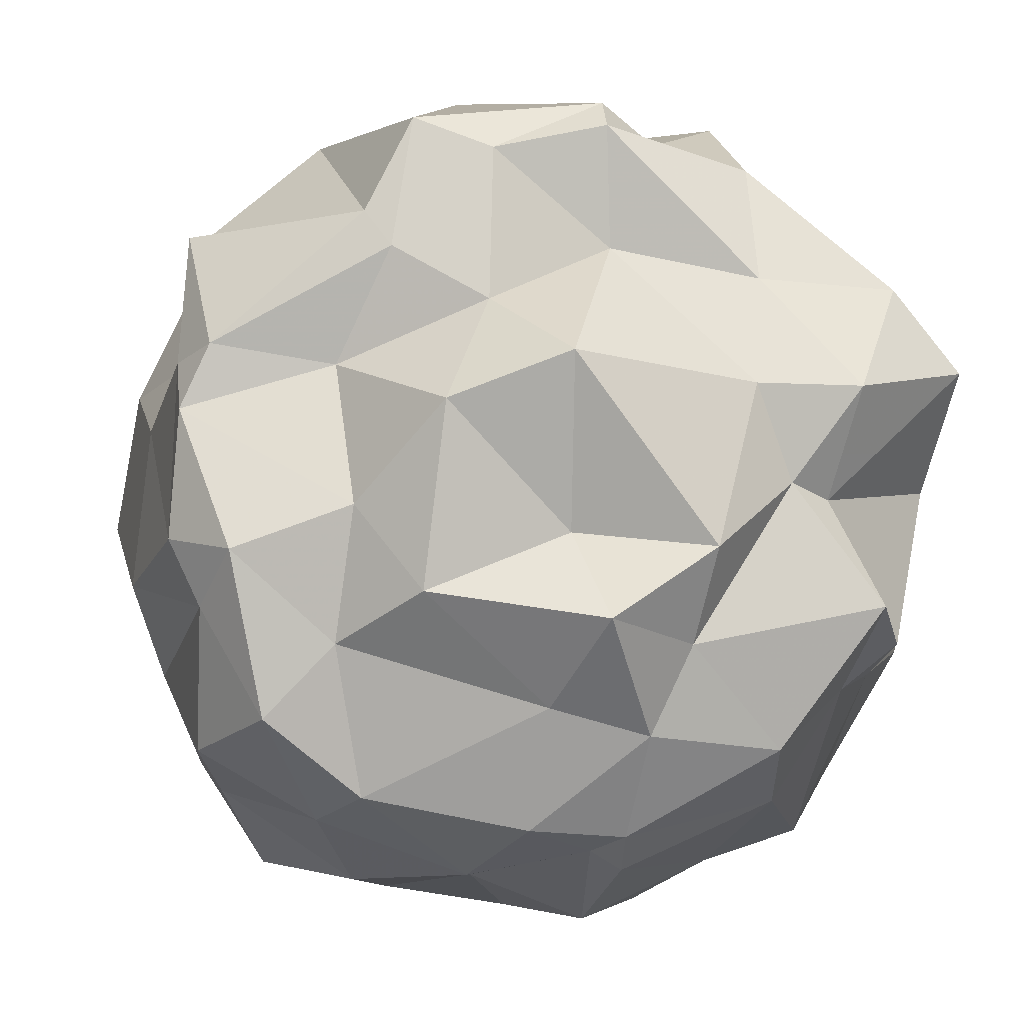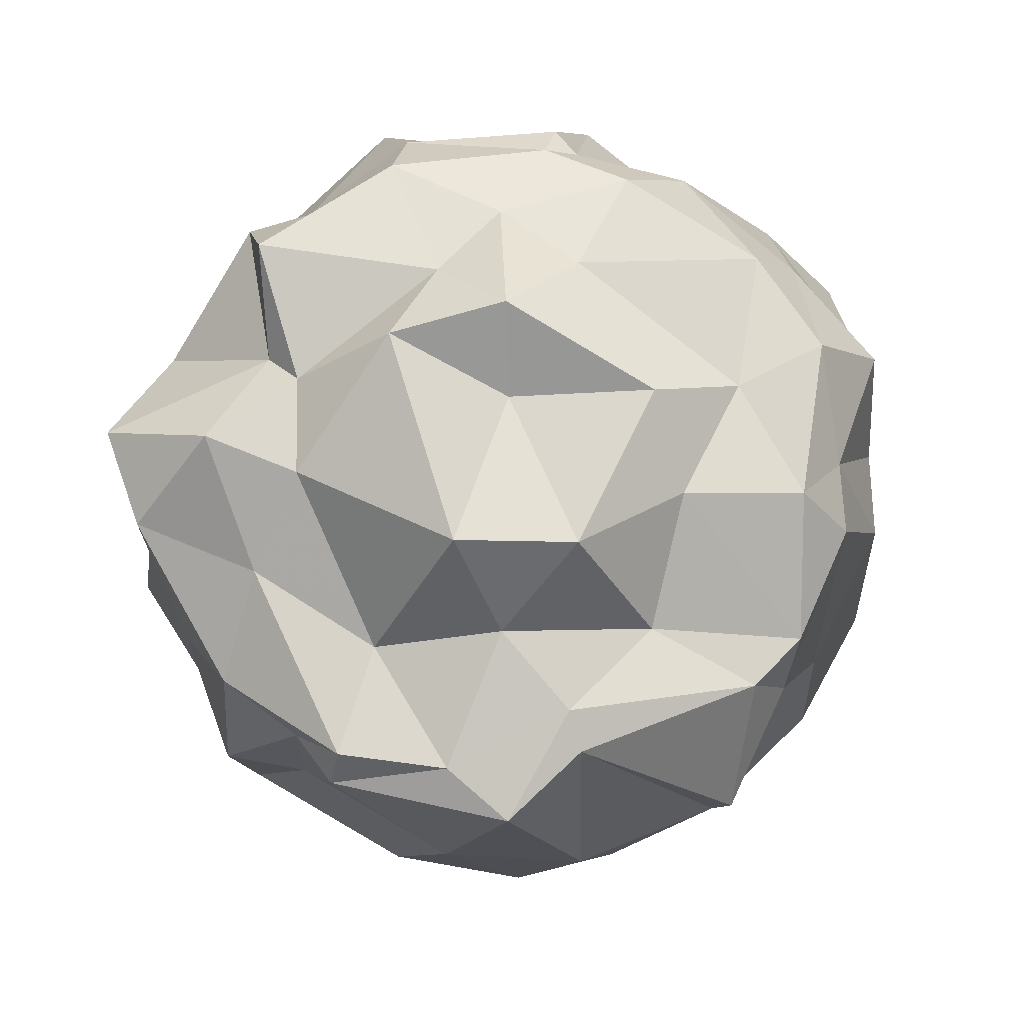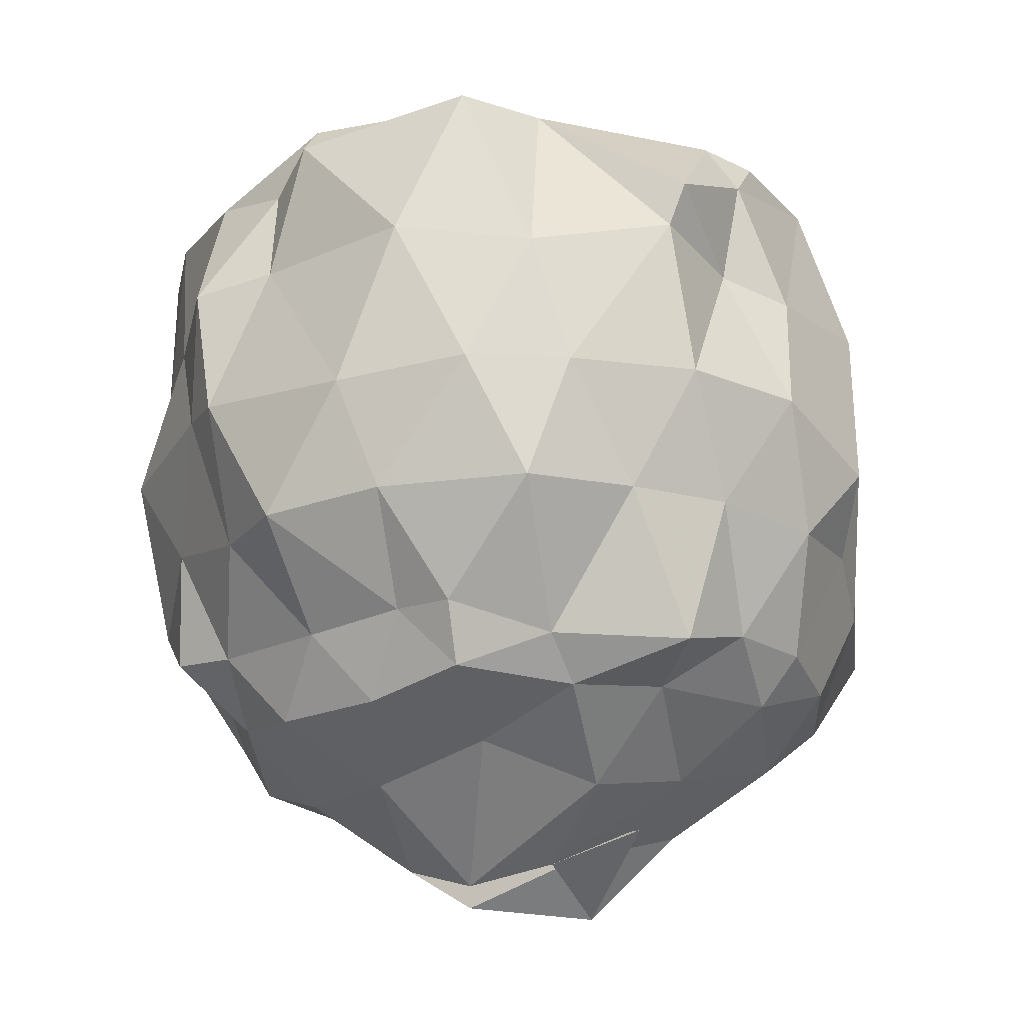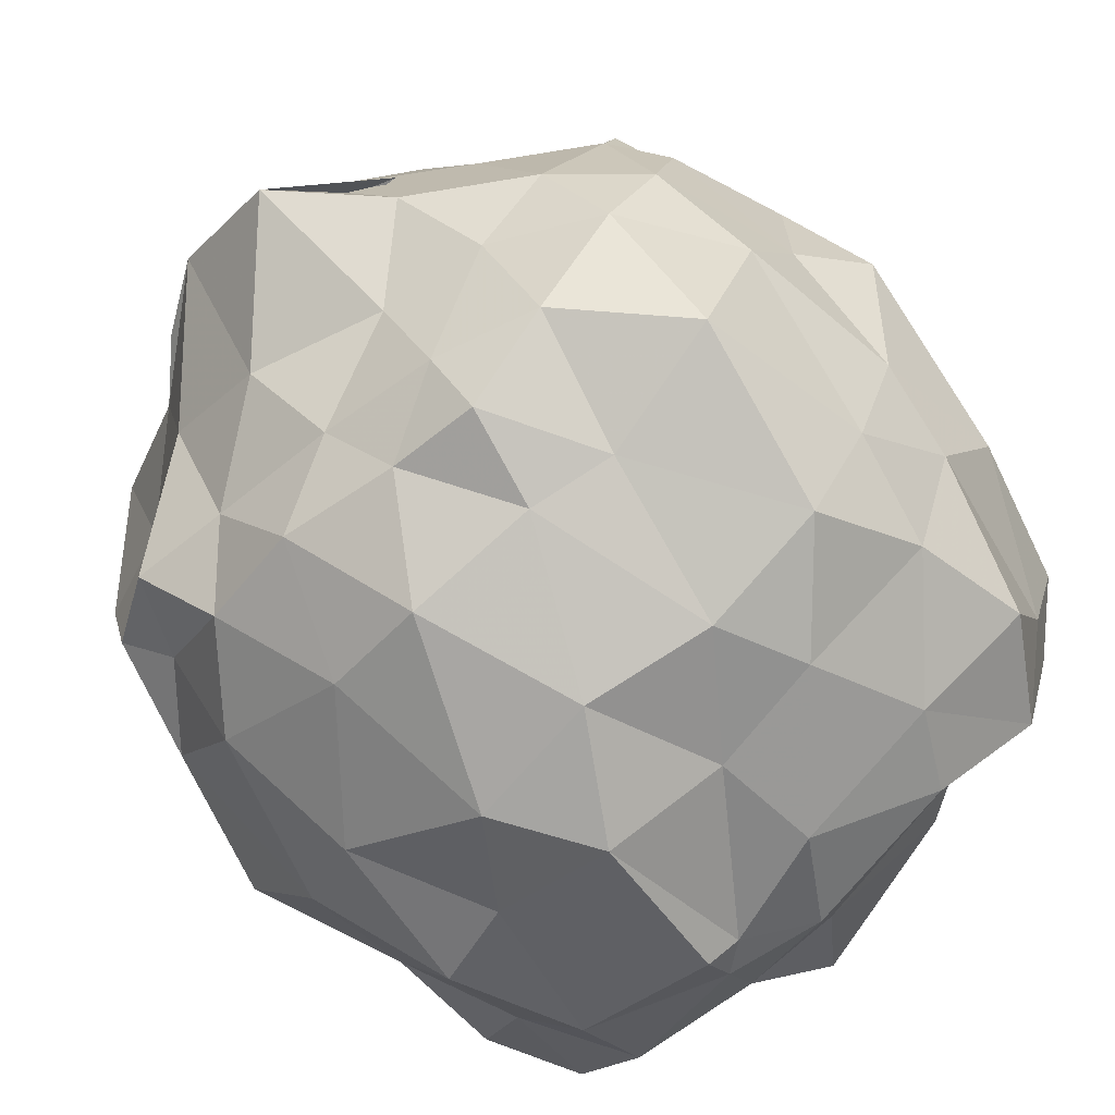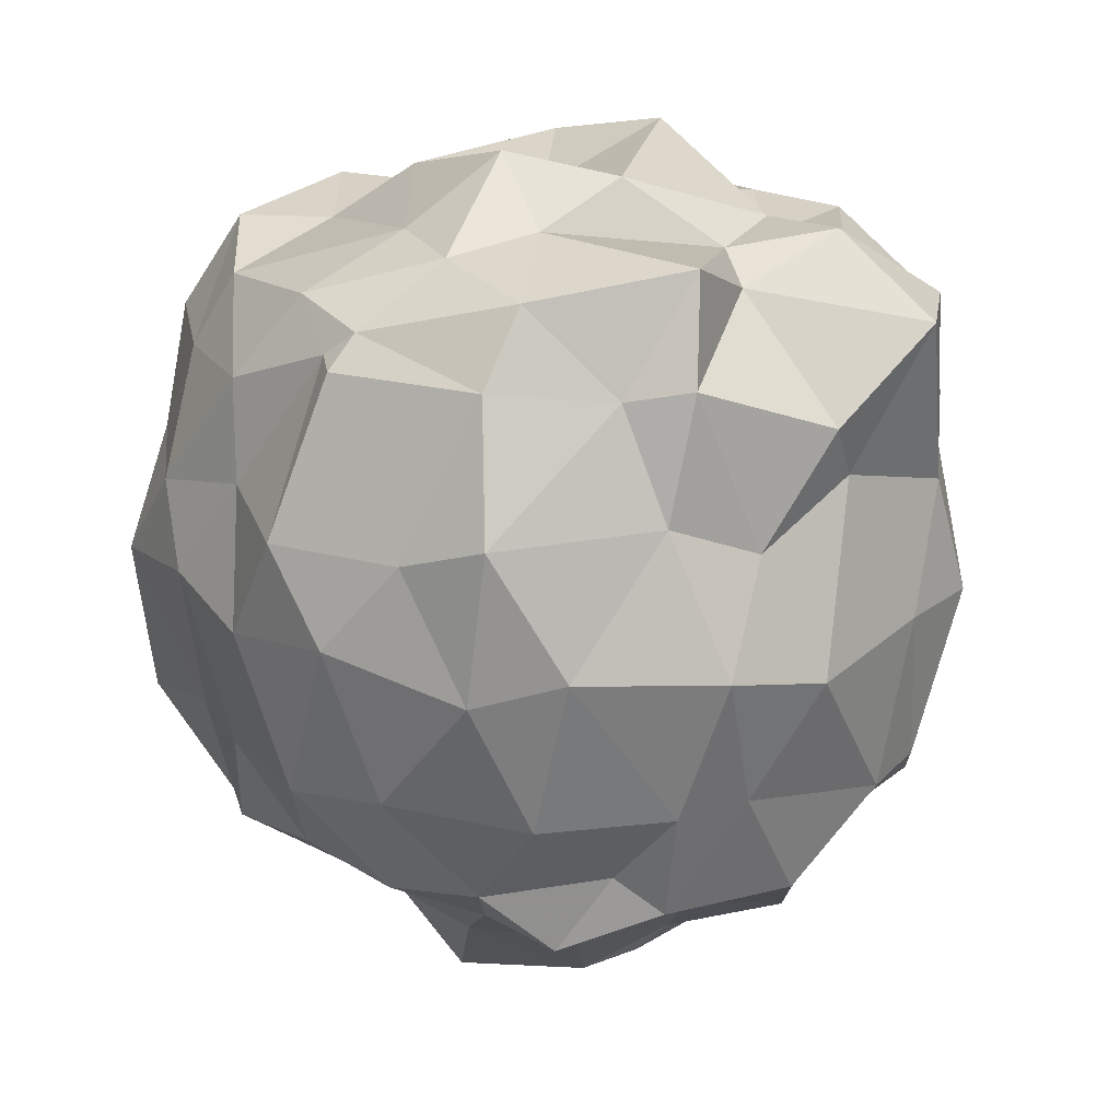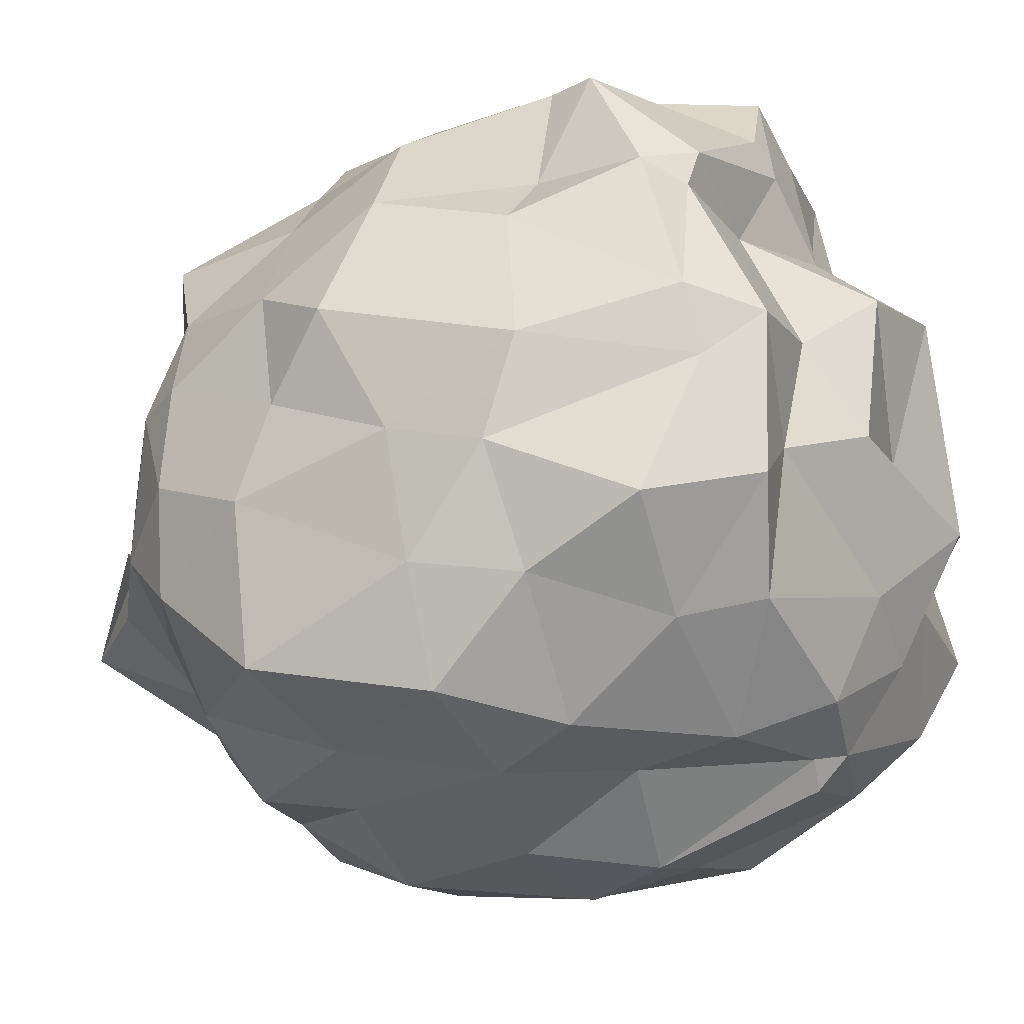
<metadata>
{"format":"obj","ext":"obj","renderer":"f3d","projection":"perspective","resolution":1024,"background":"white","views":[{"elev":-2.9,"azim":-5.1,"up":"+Y"},{"elev":79.7,"azim":-160.2,"up":"+Z"},{"elev":-20.8,"azim":-152.7,"up":"+Z"},{"elev":-73.5,"azim":-138.7,"up":"+Y"},{"elev":20.1,"azim":48.6,"up":"+Z"},{"elev":-33.7,"azim":-67.3,"up":"+Y"}]}
</metadata>
<code>
v 0.05187 -0.36 1.699
v -0.3374 -0.3613 -0.2871
v 0.9715 -0.2412 1.258
v 1.017 0.03458 1.476
v 0.8545 0.2343 1.484
v 0.5112 0.5315 1.404
v 0.2914 0.5974 1.36
v 0.1568 0.6847 1.439
v -0.3017 0.6278 1.513
v -0.4166 0.4026 1.527
v -0.8328 0.3755 1.236
v -0.8553 0.05424 1.367
v -0.8708 -0.3693 1.466
v -0.7969 -0.5285 1.478
v -0.8039 -0.8684 1.322
v -0.5204 -1.036 1.299
v -0.1602 -1.168 1.315
v 0.1269 -1.105 1.422
v 0.2034 -1.152 1.405
v 0.5682 -0.99 1.401
v 0.7458 -0.7248 1.368
v 0.8772 -0.6141 1.401
v 0.9242 -0.1478 1.114
v 0.8993 0.2095 1.02
v 0.6989 0.4329 1.032
v 0.4786 0.695 1.058
v 0.2675 0.6616 1.094
v -0.1674 0.7433 1.099
v -0.5123 0.6362 1.032
v -0.7939 0.39 1.118
v -0.818 0.09084 1.087
v -0.9308 -0.08484 1.054
v -0.9719 -0.471 1.09
v -0.8965 -0.6946 0.9777
v -0.75 -0.9795 1.022
v -0.4249 -1.203 0.9995
v -0.1322 -1.188 1.055
v 0.1541 -1.305 1.007
v 0.4679 -1.162 0.9992
v 0.6837 -1.082 1.073
v 0.87 -0.6917 1.086
v 0.9399 -0.4567 0.9897
v 0.9693 0.06202 0.7062
v 0.918 0.3049 0.7092
v 0.5576 0.581 0.7418
v 0.4214 0.7008 0.7187
v -0.02536 0.782 0.6747
v -0.3668 0.7232 0.7013
v -0.5898 0.5737 0.7052
v -0.8295 0.3299 0.7196
v -0.9758 0.02794 0.7182
v -1.036 -0.3099 0.6115
v -0.9294 -0.623 0.7468
v -0.8085 -0.9208 0.7527
v -0.6474 -1.176 0.7515
v -0.3309 -1.238 0.7856
v -0.02042 -1.293 0.726
v 0.3122 -1.278 0.7737
v 0.6408 -1.106 0.6823
v 0.8263 -0.955 0.7584
v 1.026 -0.6323 0.7333
v 1.051 -0.3379 0.6664
v 0.9088 0.1449 0.2979
v 0.7122 0.3778 0.443
v 0.4209 0.5724 0.3677
v 0.2017 0.7363 0.3603
v -0.1114 0.7104 0.3922
v -0.4918 0.6227 0.3909
v -0.6706 0.38 0.4083
v -0.8252 0.1462 0.4176
v -0.9411 -0.1512 0.4076
v -0.9215 -0.465 0.4383
v -0.8708 -0.6837 0.3278
v -0.7333 -1.063 0.309
v -0.4026 -1.132 0.388
v -0.1987 -1.182 0.3483
v 0.1245 -1.244 0.3429
v 0.3803 -1.163 0.3694
v 0.7099 -0.964 0.3465
v 0.9061 -0.6817 0.3619
v 0.955 -0.4942 0.3733
v 0.964 -0.04694 0.2821
v 0.742 0.3183 0.1472
v 0.5536 0.3635 0.1286
v 0.2034 0.498 0.1077
v -0.06694 0.5224 0.1298
v -0.2299 0.5493 0.123
v -0.4275 0.3627 0.06003
v -0.7335 0.1877 0.0483
v -0.7883 -0.03756 0.1102
v -0.8442 -0.2793 0.1138
v -0.8109 -0.5427 0.07941
v -0.6973 -0.7856 0.04204
v -0.4777 -1.004 0.06543
v -0.248 -1.136 0.1114
v -0.02495 -1.093 0.1047
v 0.2664 -1.056 0.06979
v 0.5247 -0.9807 0.1152
v 0.7371 -0.7331 0.1655
v 0.8307 -0.6478 0.0733
v 0.9099 -0.2876 0.0589
v 0.7873 0.002854 0.1212
v 0.6782 -0.2753 1.547
v 0.7407 -0.01386 1.663
v 0.5199 0.2521 1.533
v 0.158 0.6153 1.523
v -0.1135 0.5566 1.535
v -0.3542 0.3168 1.559
v -0.7768 0.09024 1.491
v -0.8472 -0.06351 1.481
v -0.7277 -0.3965 1.62
v -0.65 -0.7881 1.575
v -0.4192 -0.9738 1.493
v -0.02878 -1.05 1.53
v 0.2041 -1.069 1.485
v 0.5547 -0.8623 1.587
v 0.7917 -0.5278 1.657
v 0.5797 -0.2389 1.621
v 0.4927 -0.007218 1.65
v 0.169 0.3261 1.488
v -0.1273 0.1903 1.59
v -0.4812 0.04213 1.491
v -0.4425 -0.2929 1.622
v -0.4831 -0.6145 1.571
v 0.007176 -0.7623 1.649
v 0.2434 -0.8281 1.629
v 0.3367 -0.6159 1.676
v 0.3805 -0.3937 1.784
v 0.04765 0.04808 1.822
v -0.2388 -0.05926 1.766
v -0.2878 -0.4952 1.726
v 0.13 -0.5578 1.831
v 0.6132 0.1627 -0.01579
v 0.3613 0.3657 -0.07318
v 0.0611 0.422 -0.07186
v -0.2109 0.4691 -0.02508
v -0.4306 0.2457 -0.04607
v -0.5823 0.02499 -0.01526
v -0.7449 -0.2653 -0.01682
v -0.6235 -0.6054 -0.09925
v -0.4331 -0.7287 -0.08272
v -0.2211 -0.982 -0.001271
v 0.07079 -0.9289 -0.02497
v 0.3906 -0.8501 -0.02995
v 0.6345 -0.8309 -0.04076
v 0.6623 -0.4043 -0.03668
v 0.7104 -0.1108 -0.126
v 0.422 0.1036 -0.2399
v 0.1986 0.1378 -0.2151
v -0.1406 0.1909 -0.145
v -0.354 -0.04977 -0.2329
v -0.4902 -0.2949 -0.1823
v -0.3406 -0.5704 -0.2701
v -0.1747 -0.7497 -0.1194
v 0.1538 -0.7107 -0.2054
v 0.4086 -0.5559 -0.1977
v 0.4547 -0.2773 -0.2318
v 0.3311 -0.2713 -0.3551
v 0.06891 -0.1325 -0.4474
v -0.1395 -0.215 -0.392
v -0.1097 -0.5216 -0.4854
v 0.1662 -0.3159 -0.4645
f 3 23 4
f 4 23 24
f 4 24 5
f 5 24 25
f 5 25 6
f 6 25 26
f 6 26 7
f 7 26 27
f 7 27 8
f 8 27 28
f 8 28 9
f 9 28 29
f 9 29 10
f 10 29 30
f 10 30 11
f 11 30 31
f 11 31 12
f 12 31 32
f 12 32 13
f 13 32 33
f 13 33 14
f 14 33 34
f 14 34 15
f 15 34 35
f 15 35 16
f 16 35 36
f 16 36 17
f 17 36 37
f 17 37 18
f 18 37 38
f 18 38 19
f 19 38 39
f 19 39 20
f 20 39 40
f 20 40 21
f 21 40 41
f 21 41 22
f 22 41 42
f 22 42 3
f 3 42 23
f 23 43 24
f 24 43 44
f 24 44 25
f 25 44 45
f 25 45 26
f 26 45 46
f 26 46 27
f 27 46 47
f 27 47 28
f 28 47 48
f 28 48 29
f 29 48 49
f 29 49 30
f 30 49 50
f 30 50 31
f 31 50 51
f 31 51 32
f 32 51 52
f 32 52 33
f 33 52 53
f 33 53 34
f 34 53 54
f 34 54 35
f 35 54 55
f 35 55 36
f 36 55 56
f 36 56 37
f 37 56 57
f 37 57 38
f 38 57 58
f 38 58 39
f 39 58 59
f 39 59 40
f 40 59 60
f 40 60 41
f 41 60 61
f 41 61 42
f 42 61 62
f 42 62 23
f 23 62 43
f 43 63 44
f 44 63 64
f 44 64 45
f 45 64 65
f 45 65 46
f 46 65 66
f 46 66 47
f 47 66 67
f 47 67 48
f 48 67 68
f 48 68 49
f 49 68 69
f 49 69 50
f 50 69 70
f 50 70 51
f 51 70 71
f 51 71 52
f 52 71 72
f 52 72 53
f 53 72 73
f 53 73 54
f 54 73 74
f 54 74 55
f 55 74 75
f 55 75 56
f 56 75 76
f 56 76 57
f 57 76 77
f 57 77 58
f 58 77 78
f 58 78 59
f 59 78 79
f 59 79 60
f 60 79 80
f 60 80 61
f 61 80 81
f 61 81 62
f 62 81 82
f 62 82 43
f 43 82 63
f 63 83 64
f 64 83 84
f 64 84 65
f 65 84 85
f 65 85 66
f 66 85 86
f 66 86 67
f 67 86 87
f 67 87 68
f 68 87 88
f 68 88 69
f 69 88 89
f 69 89 70
f 70 89 90
f 70 90 71
f 71 90 91
f 71 91 72
f 72 91 92
f 72 92 73
f 73 92 93
f 73 93 74
f 74 93 94
f 74 94 75
f 75 94 95
f 75 95 76
f 76 95 96
f 76 96 77
f 77 96 97
f 77 97 78
f 78 97 98
f 78 98 79
f 79 98 99
f 79 99 80
f 80 99 100
f 80 100 81
f 81 100 101
f 81 101 82
f 82 101 102
f 82 102 63
f 63 102 83
f 103 104 118
f 104 119 118
f 104 105 119
f 105 120 119
f 105 106 120
f 106 107 120
f 107 121 120
f 107 108 121
f 108 122 121
f 108 109 122
f 109 110 122
f 110 123 122
f 110 111 123
f 111 124 123
f 111 112 124
f 112 113 124
f 113 125 124
f 113 114 125
f 114 126 125
f 114 115 126
f 115 116 126
f 116 127 126
f 116 117 127
f 117 118 127
f 117 103 118
f 118 119 128
f 119 129 128
f 119 120 129
f 120 121 129
f 121 130 129
f 121 122 130
f 122 123 130
f 123 131 130
f 123 124 131
f 124 125 131
f 125 132 131
f 125 126 132
f 126 127 132
f 127 128 132
f 127 118 128
f 133 148 134
f 134 148 149
f 134 149 135
f 135 149 150
f 135 150 136
f 136 150 137
f 137 150 151
f 137 151 138
f 138 151 152
f 138 152 139
f 139 152 140
f 140 152 153
f 140 153 141
f 141 153 154
f 141 154 142
f 142 154 143
f 143 154 155
f 143 155 144
f 144 155 156
f 144 156 145
f 145 156 146
f 146 156 157
f 146 157 147
f 147 157 148
f 147 148 133
f 148 158 149
f 149 158 159
f 149 159 150
f 150 159 151
f 151 159 160
f 151 160 152
f 152 160 153
f 153 160 161
f 153 161 154
f 154 161 155
f 155 161 162
f 155 162 156
f 156 162 157
f 157 162 158
f 157 158 148
f 3 4 103
f 103 4 104
f 4 5 104
f 104 5 105
f 5 6 105
f 105 6 106
f 6 7 106
f 7 8 106
f 106 8 107
f 8 9 107
f 107 9 108
f 9 10 108
f 108 10 109
f 10 11 109
f 11 12 109
f 109 12 110
f 12 13 110
f 110 13 111
f 13 14 111
f 111 14 112
f 14 15 112
f 15 16 112
f 112 16 113
f 16 17 113
f 113 17 114
f 17 18 114
f 114 18 115
f 18 19 115
f 19 20 115
f 115 20 116
f 20 21 116
f 116 21 117
f 21 22 117
f 117 22 103
f 22 3 103
f 83 133 84
f 84 133 134
f 84 134 85
f 85 134 135
f 85 135 86
f 86 135 136
f 86 136 87
f 87 136 88
f 88 136 137
f 88 137 89
f 89 137 138
f 89 138 90
f 90 138 139
f 90 139 91
f 91 139 92
f 92 139 140
f 92 140 93
f 93 140 141
f 93 141 94
f 94 141 142
f 94 142 95
f 95 142 96
f 96 142 143
f 96 143 97
f 97 143 144
f 97 144 98
f 98 144 145
f 98 145 99
f 99 145 100
f 100 145 146
f 100 146 101
f 101 146 147
f 101 147 102
f 102 147 133
f 102 133 83
f 128 129 1
f 129 130 1
f 130 131 1
f 131 132 1
f 132 128 1
f 159 158 2
f 160 159 2
f 161 160 2
f 162 161 2
f 158 162 2

</code>
